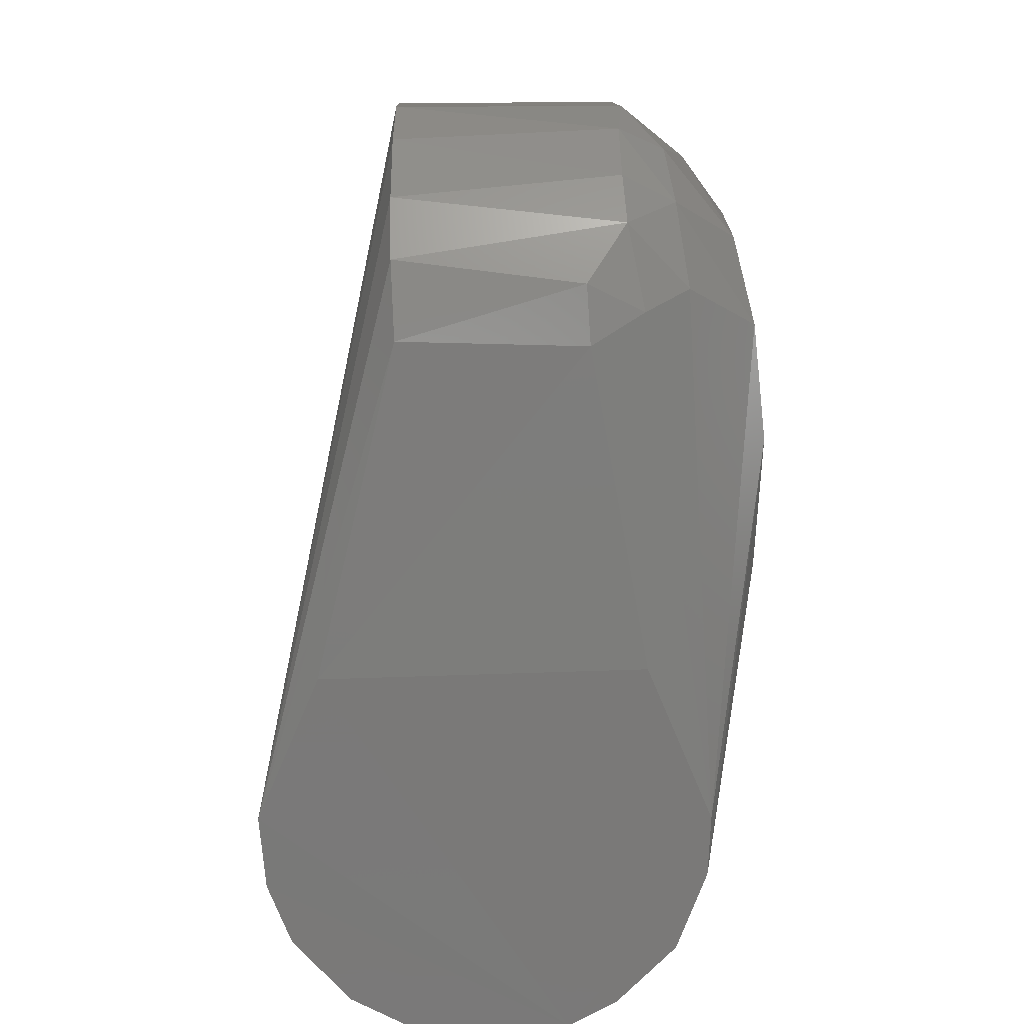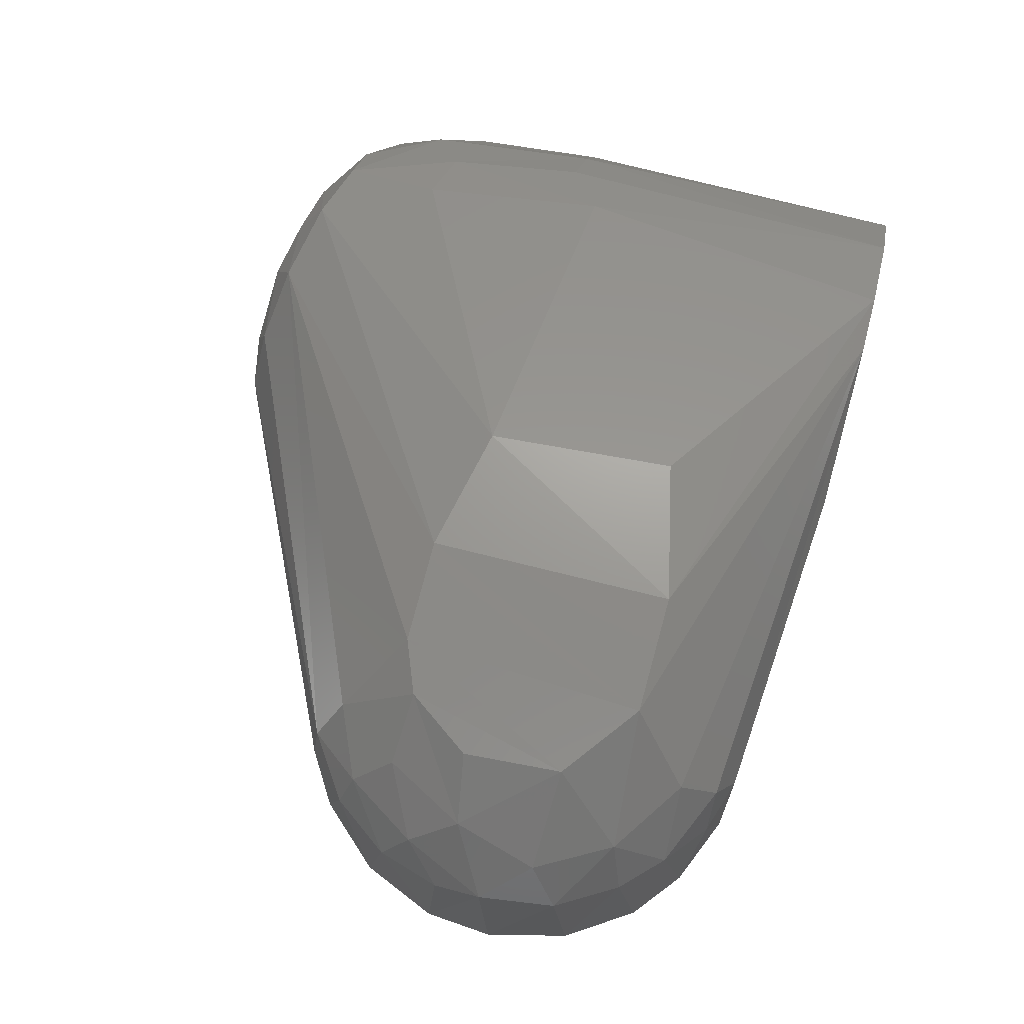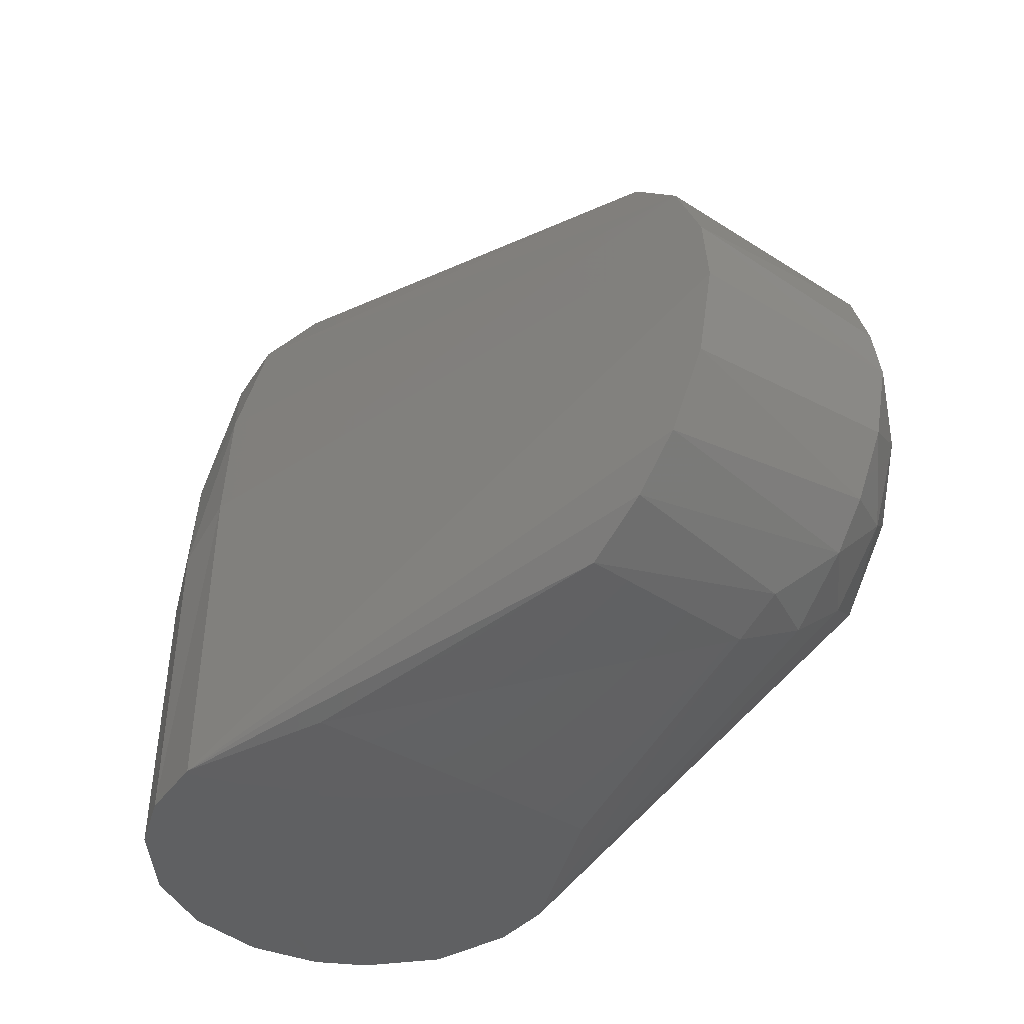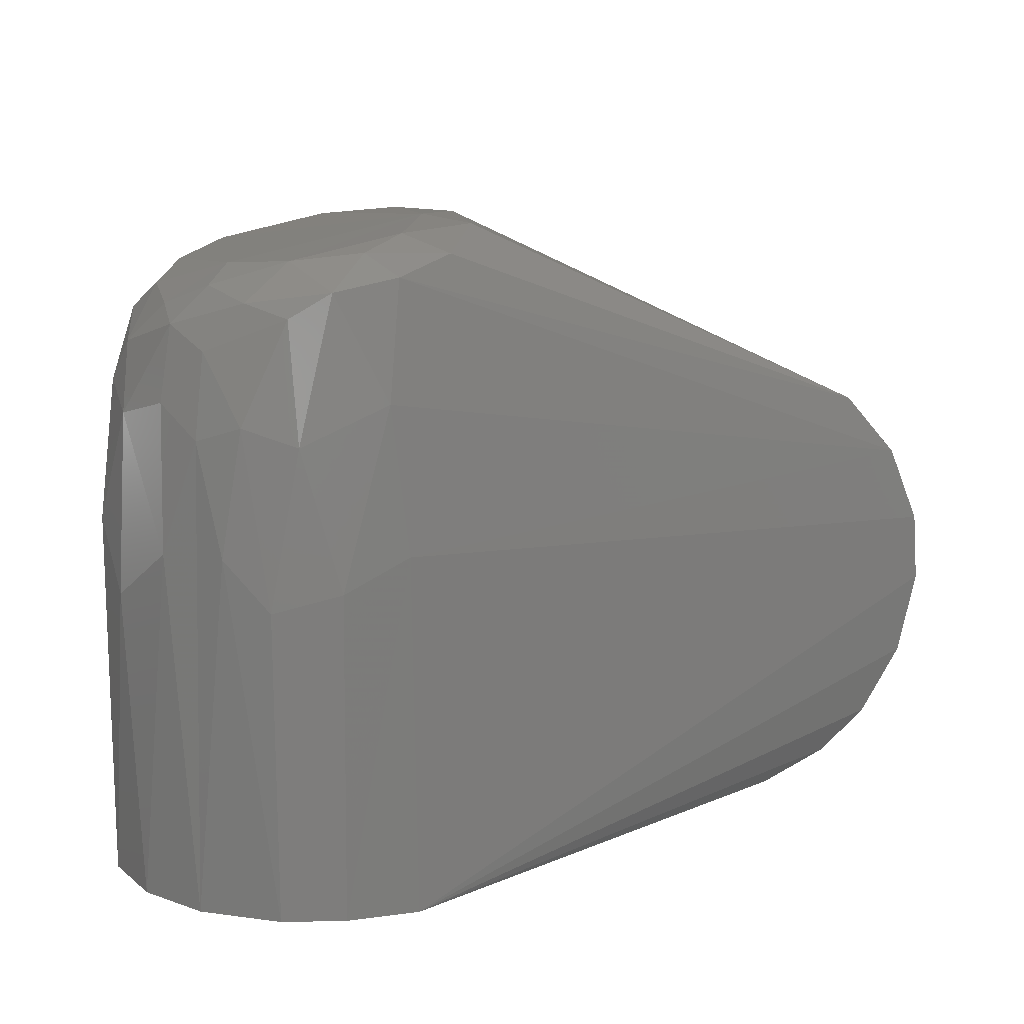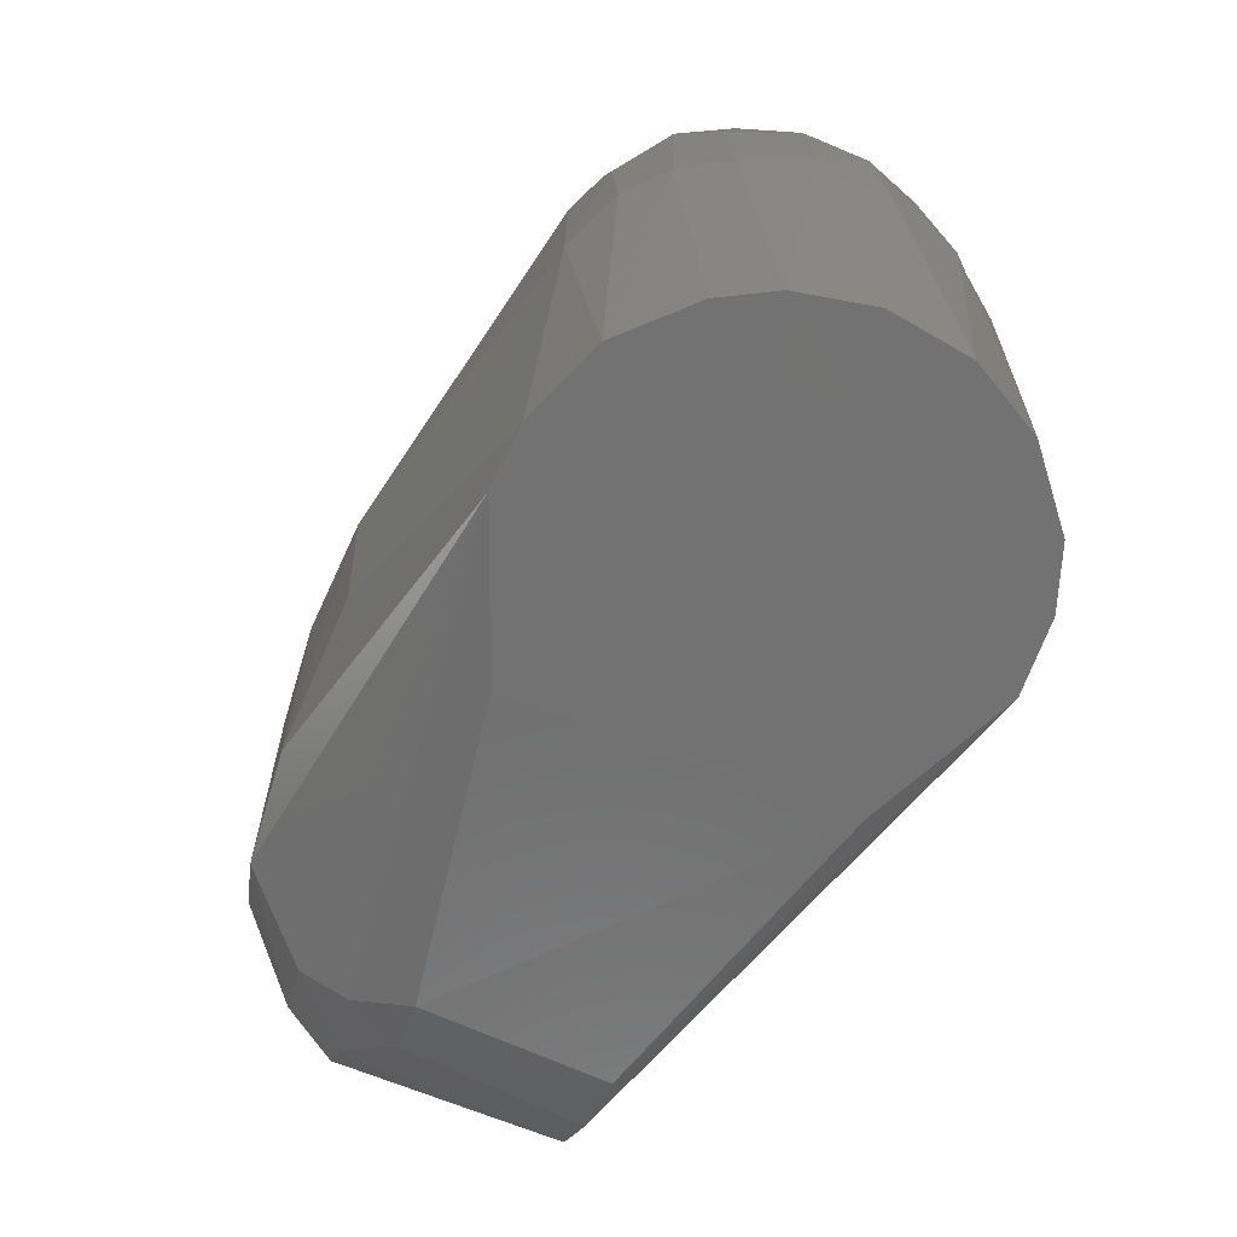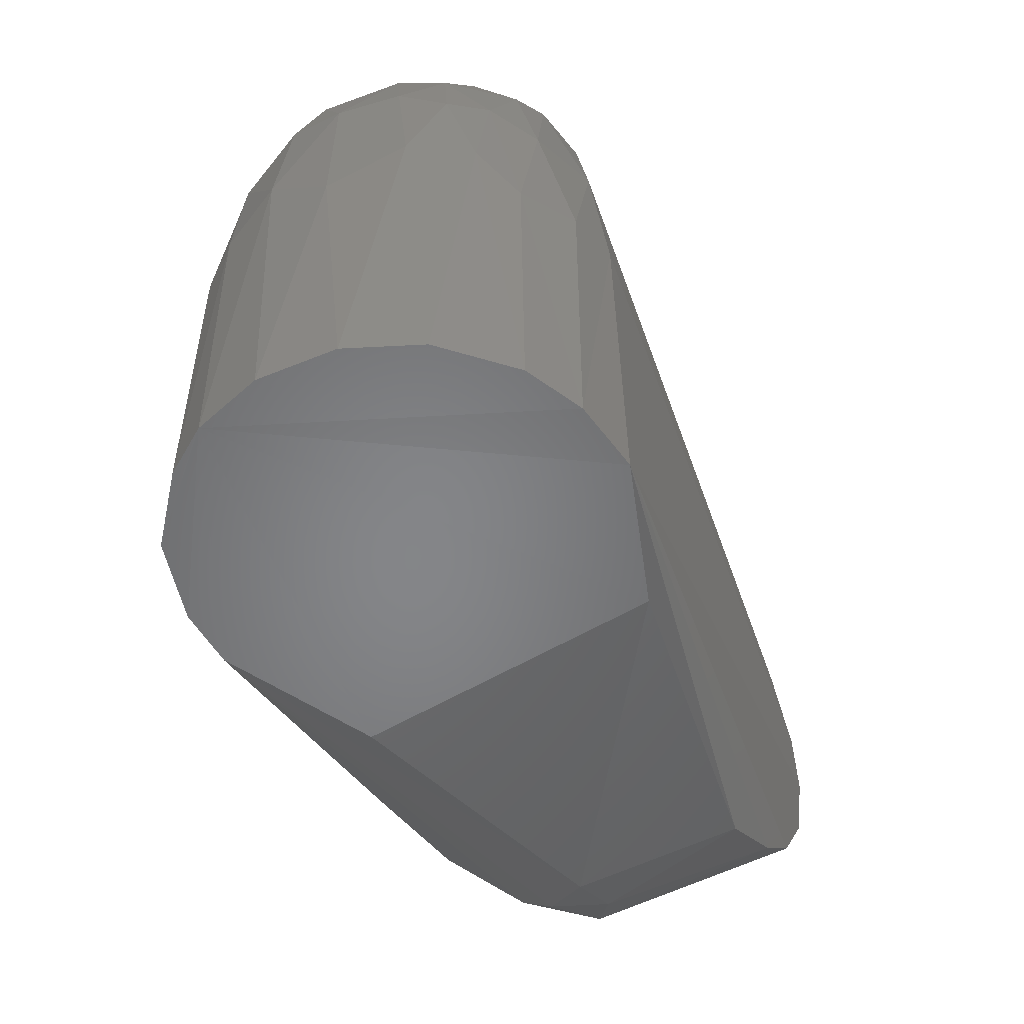
<metadata>
{"format":"stl","ext":"stl","renderer":"f3d","projection":"perspective","resolution":1024,"background":"white","views":[{"elev":-72.3,"azim":-88.8,"up":"+Y"},{"elev":70.9,"azim":-75.2,"up":"+Z"},{"elev":-42.3,"azim":-126.1,"up":"+Y"},{"elev":12.9,"azim":157.6,"up":"+Y"},{"elev":-64.2,"azim":67.9,"up":"+Y"},{"elev":-52.8,"azim":122.3,"up":"+Y"}]}
</metadata>
<code>
# stl→obj: 102 verts, 200 faces
v 0.1293 -0.0512 0.01563
v 0.124 -0.0512 0.02546
v 0.1122 -0.0512 0.03719
v 0.09621 -0.05122 0.04332
v 0.08402 -0.05122 0.04403
v 0.05283 -0.05119 0.03175
v 0.0536 -0.05119 -0.03106
v 0.08245 -0.05139 -0.04399
v 0.09713 -0.0512 -0.04314
v 0.1092 -0.0512 -0.03885
v 0.1223 -0.0512 -0.02787
v 0.1299 -0.0512 -0.01432
v 0.1322 -0.0512 0.00135
v -0.0224 -0.01188 0.05106
v -0.0074 -0.02372 0.05415
v -0.005128 0.02406 0.05442
v -0.01513 0.02008 0.05265
v -0.0237 0.007574 0.05065
v -0.04462 -0.01642 0.02838
v -0.04695 -0.001408 0.02966
v -0.04801 -0.003164 -0.01475
v 0.1313 0.009396 -0.007998
v 0.1314 0.02185 0.006249
v 0.1215 0.01845 0.02866
v -0.03178 -0.02537 0.03875
v 0.05988 0.08021 -0.01554
v 0.07731 0.07961 -0.02351
v 0.07008 0.07615 -0.03095
v -0.02893 0.03894 -0.01466
v 0.05776 0.08128 0.0003541
v -0.04392 -0.01976 -0.01474
v -0.03512 -0.03315 -0.01481
v 0.07825 0.07951 0.02429
v 0.06234 0.07781 0.02408
v 0.07432 0.07477 0.03392
v 0.1034 0.04211 -0.03891
v 0.09668 0.01429 -0.04324
v 0.08606 0.0495 -0.04091
v 0.09538 0.07034 -0.03567
v 0.11 0.06809 -0.0272
v 0.1213 0.06328 -0.01513
v 0.1176 0.05907 -0.0249
v 0.08237 0.07267 -0.03621
v -0.04037 0.02633 -0.01475
v 0.1114 0.0723 0.01561
v 0.1087 0.07408 -0.01141
v 0.1 0.07525 0.02412
v 0.1291 0.0453 -0.006632
v 0.1263 0.05842 -0.0002447
v 0.01556 -0.02403 0.05631
v 0.04345 -0.01782 0.05512
v 0.04045 0.01883 0.05553
v 0.01505 0.02409 0.05621
v -0.04693 0.01073 -0.01483
v -0.04301 0.0202 0.02786
v -0.03498 0.03142 0.02851
v -0.03145 0.02903 0.03579
v -0.02323 0.03943 0.03126
v 0.1001 0.07523 -0.0239
v 0.09008 0.07152 0.03613
v 0.0996 0.04859 0.03929
v 0.1024 0.06809 0.0338
v 0.1139 0.01937 0.03538
v -0.01713 -0.03546 0.04068
v -0.02999 -0.03596 0.02905
v -0.01451 -0.04291 0.03195
v 0.1171 0.02064 -0.03289
v 0.1259 0.02018 -0.02224
v 0.1201 0.04262 -0.02735
v 0.1244 0.04873 -0.01819
v -0.03973 -0.01069 0.03741
v -0.03587 0.005669 0.04212
v 0.1039 0.01266 0.04105
v -0.01807 0.03471 0.04055
v -0.02499 -0.04124 -0.01474
v -0.01092 -0.04711 -0.01428
v 0.08333 0.02039 -0.0434
v 0.1282 0.04997 0.005706
v 0.1214 0.0631 0.01521
v 0.1106 0.06776 0.02695
v 0.1189 0.05237 0.02658
v -0.02013 -0.04311 0.02121
v -0.009168 -0.04659 0.02168
v 0.05564 0.07945 0.01224
v 0.118 0.0684 0.008846
v 0.1036 0.06556 -0.03388
v 0.1248 0.0434 0.01952
v 0.1273 0.01796 0.01931
v -0.04037 0.01493 0.03546
v -0.03762 -0.02832 0.02848
v 0.1098 0.04604 0.03508
v -0.04671 0.0079 0.028
v 0.1139 0.07043 -0.01602
v 0.1202 0.0663 -0.006879
v 0.08683 0.07675 -0.02905
v 0.1095 0.01068 -0.03842
v 0.06565 0.08133 0.01333
v 0.1129 0.04555 -0.03318
v -0.02517 0.04028 0.02205
v -0.02762 0.02141 0.04383
v 0.06716 0.08168 -0.007441
v 0.08853 0.07676 0.02798
f 1 2 3
f 1 3 4
f 1 4 5
f 1 5 6
f 1 6 7
f 1 7 8
f 1 8 9
f 1 9 10
f 1 10 11
f 1 11 12
f 12 13 1
f 14 15 16
f 14 16 17
f 17 18 14
f 19 20 21
f 22 23 13
f 3 2 24
f 25 15 14
f 26 27 28
f 26 28 29
f 26 29 30
f 12 22 13
f 31 19 21
f 31 21 8
f 31 8 32
f 33 34 35
f 36 37 38
f 36 38 39
f 40 41 42
f 43 39 38
f 43 38 44
f 43 44 29
f 43 29 28
f 45 46 47
f 48 23 22
f 48 41 49
f 50 4 51
f 50 51 52
f 50 52 53
f 54 55 44
f 56 29 44
f 56 44 55
f 56 55 57
f 56 57 58
f 59 40 39
f 60 53 52
f 60 52 61
f 60 61 62
f 60 62 47
f 60 35 53
f 63 3 24
f 64 15 25
f 64 25 65
f 64 65 66
f 67 11 10
f 68 22 12
f 68 12 11
f 11 67 69
f 11 69 68
f 68 70 48
f 68 48 22
f 71 19 25
f 71 25 14
f 71 14 72
f 71 72 20
f 71 20 19
f 73 4 3
f 73 3 63
f 73 61 52
f 73 52 51
f 73 51 4
f 74 58 57
f 35 34 58
f 35 58 74
f 16 35 74
f 16 74 17
f 15 50 53
f 15 53 16
f 16 53 35
f 75 65 32
f 75 32 8
f 75 8 76
f 9 8 77
f 9 77 37
f 5 4 50
f 5 50 15
f 5 15 64
f 5 64 66
f 77 8 21
f 77 21 54
f 77 54 44
f 77 44 38
f 77 38 37
f 1 13 23
f 78 49 79
f 78 23 48
f 78 48 49
f 80 79 45
f 80 45 47
f 80 47 62
f 80 62 81
f 80 81 79
f 82 65 75
f 82 75 76
f 82 76 83
f 82 83 66
f 82 66 65
f 84 58 34
f 85 46 45
f 85 45 79
f 85 79 49
f 18 72 14
f 86 39 40
f 86 40 42
f 86 36 39
f 87 88 23
f 87 23 78
f 87 78 79
f 87 79 81
f 81 24 88
f 81 88 87
f 89 57 55
f 89 20 72
f 88 24 2
f 88 2 1
f 88 1 23
f 90 65 25
f 90 25 19
f 90 19 31
f 90 31 32
f 90 32 65
f 91 61 73
f 91 73 63
f 91 63 24
f 91 24 81
f 91 81 62
f 91 62 61
f 5 66 83
f 5 83 6
f 92 55 54
f 54 21 20
f 54 20 92
f 92 20 89
f 92 89 55
f 93 41 40
f 93 40 59
f 93 59 46
f 46 85 94
f 46 94 93
f 95 27 59
f 95 59 39
f 95 39 43
f 95 43 28
f 95 28 27
f 96 37 36
f 96 67 10
f 96 10 9
f 96 9 37
f 97 30 84
f 97 84 34
f 97 34 33
f 98 36 86
f 98 86 42
f 98 42 69
f 98 69 67
f 98 67 96
f 98 96 36
f 70 41 48
f 70 68 69
f 70 69 42
f 70 42 41
f 99 58 84
f 99 84 30
f 99 30 29
f 99 29 56
f 99 56 58
f 100 57 89
f 100 89 72
f 72 18 17
f 72 17 100
f 17 74 57
f 17 57 100
f 101 30 97
f 101 97 33
f 101 33 47
f 101 47 46
f 101 46 59
f 59 27 101
f 101 27 26
f 101 26 30
f 7 6 83
f 7 83 76
f 7 76 8
f 94 41 93
f 94 85 49
f 94 49 41
f 102 33 35
f 102 35 60
f 102 60 47
f 102 47 33

</code>
